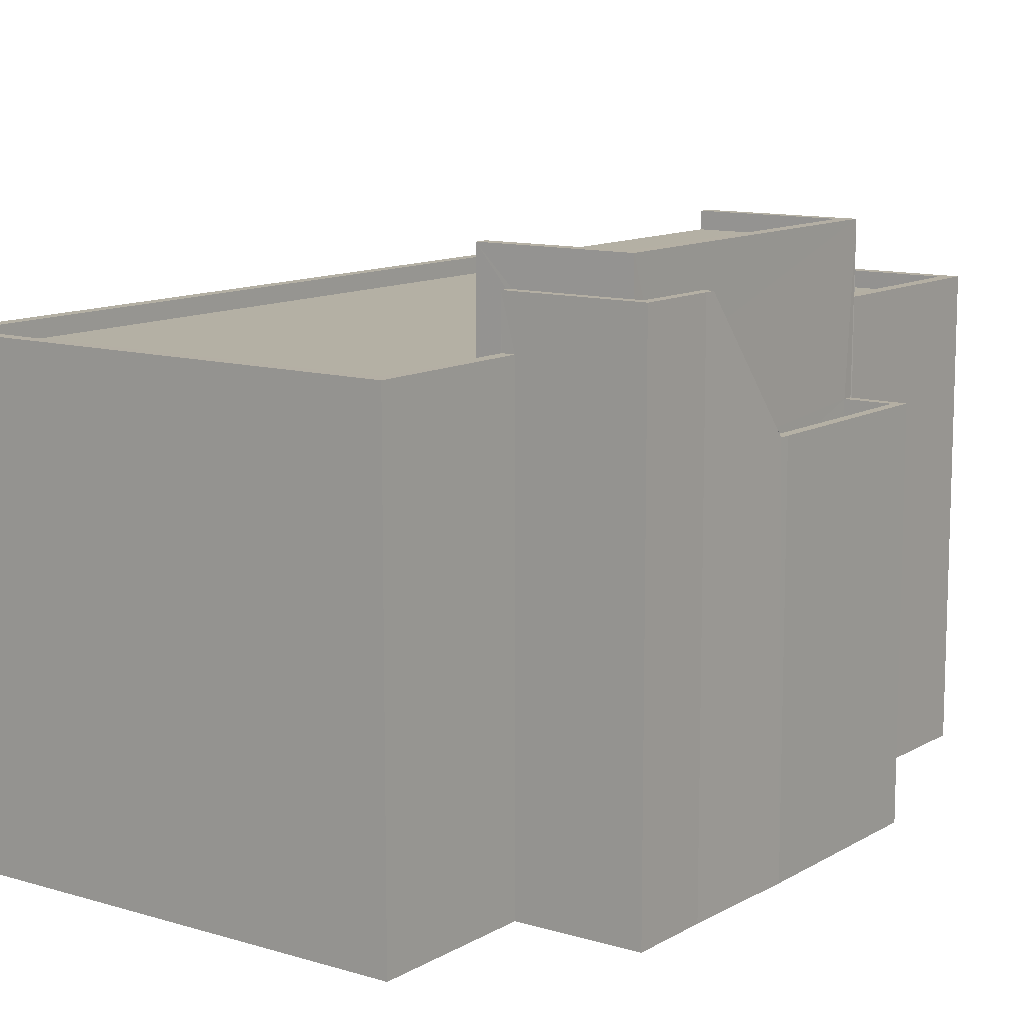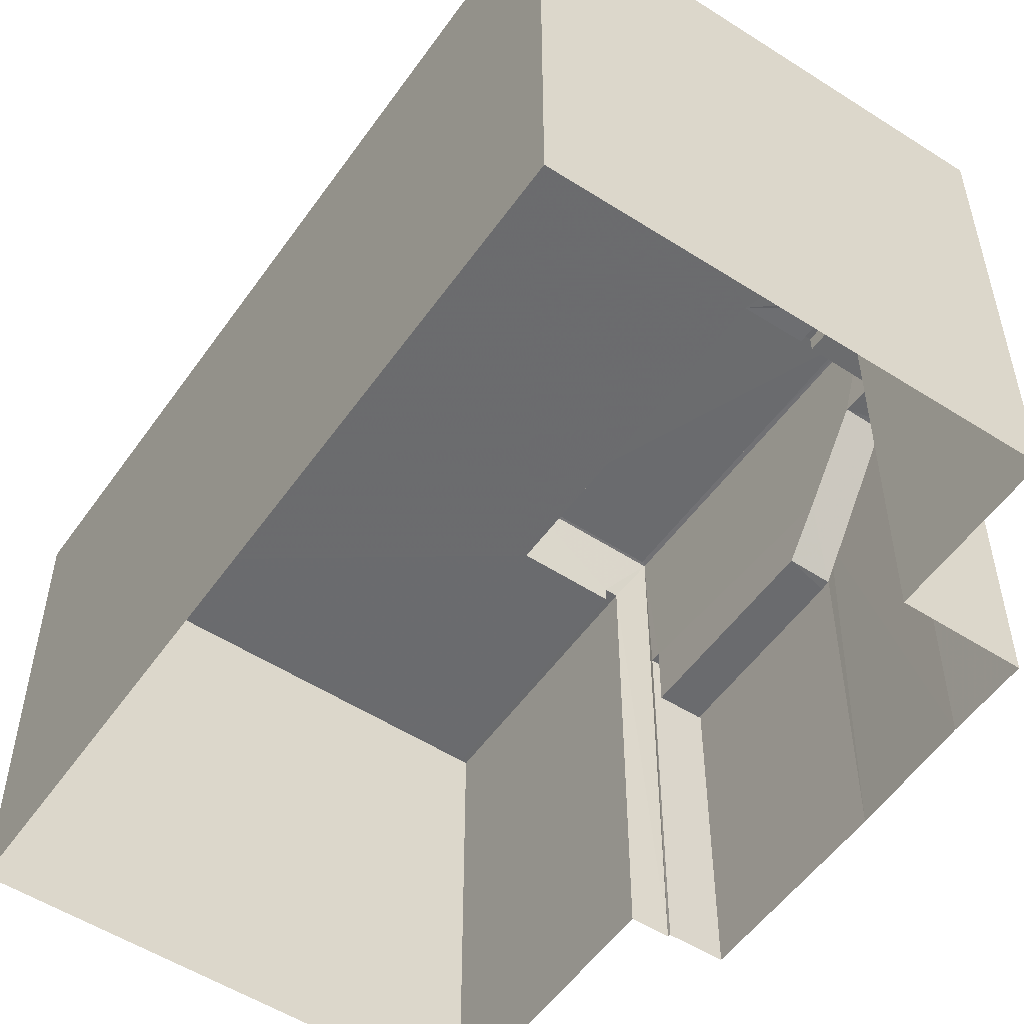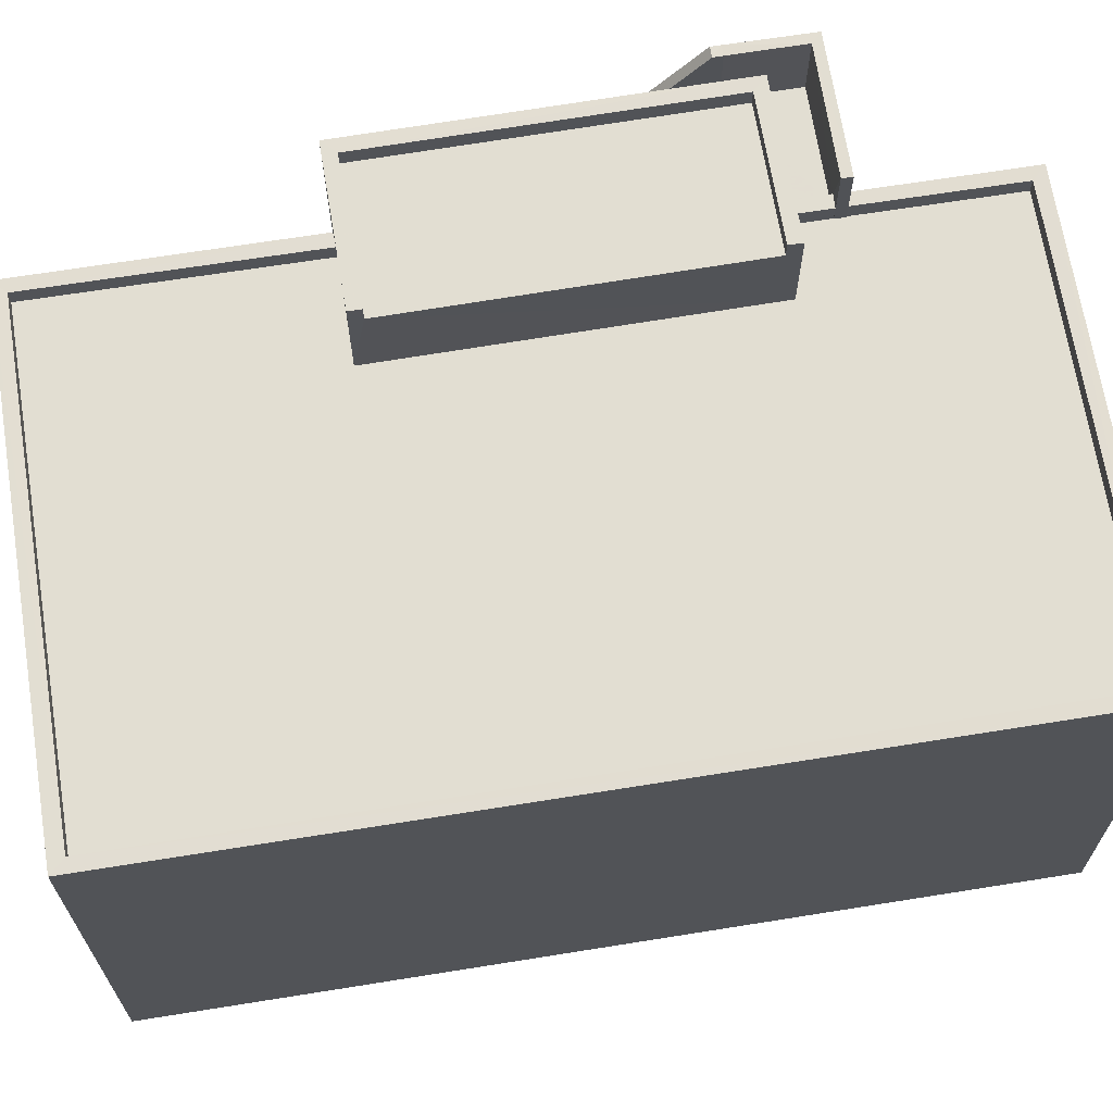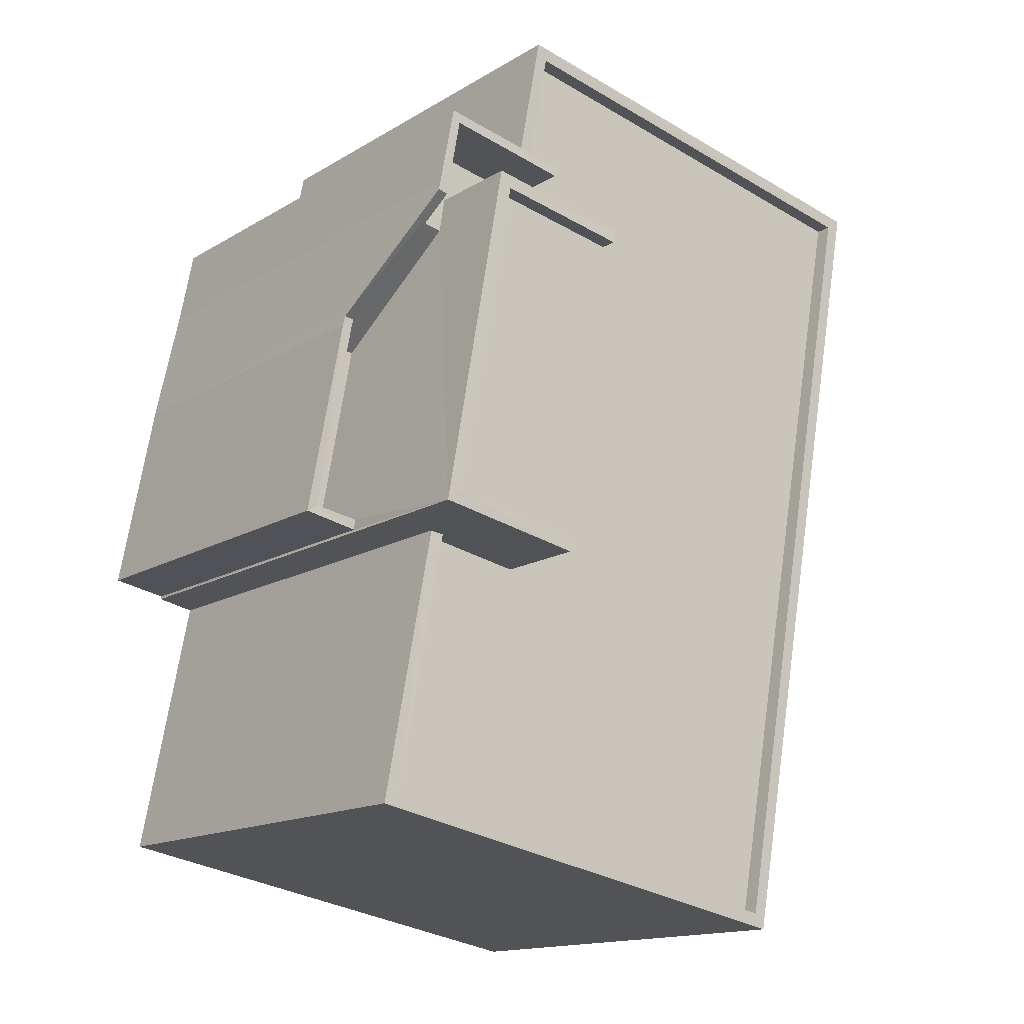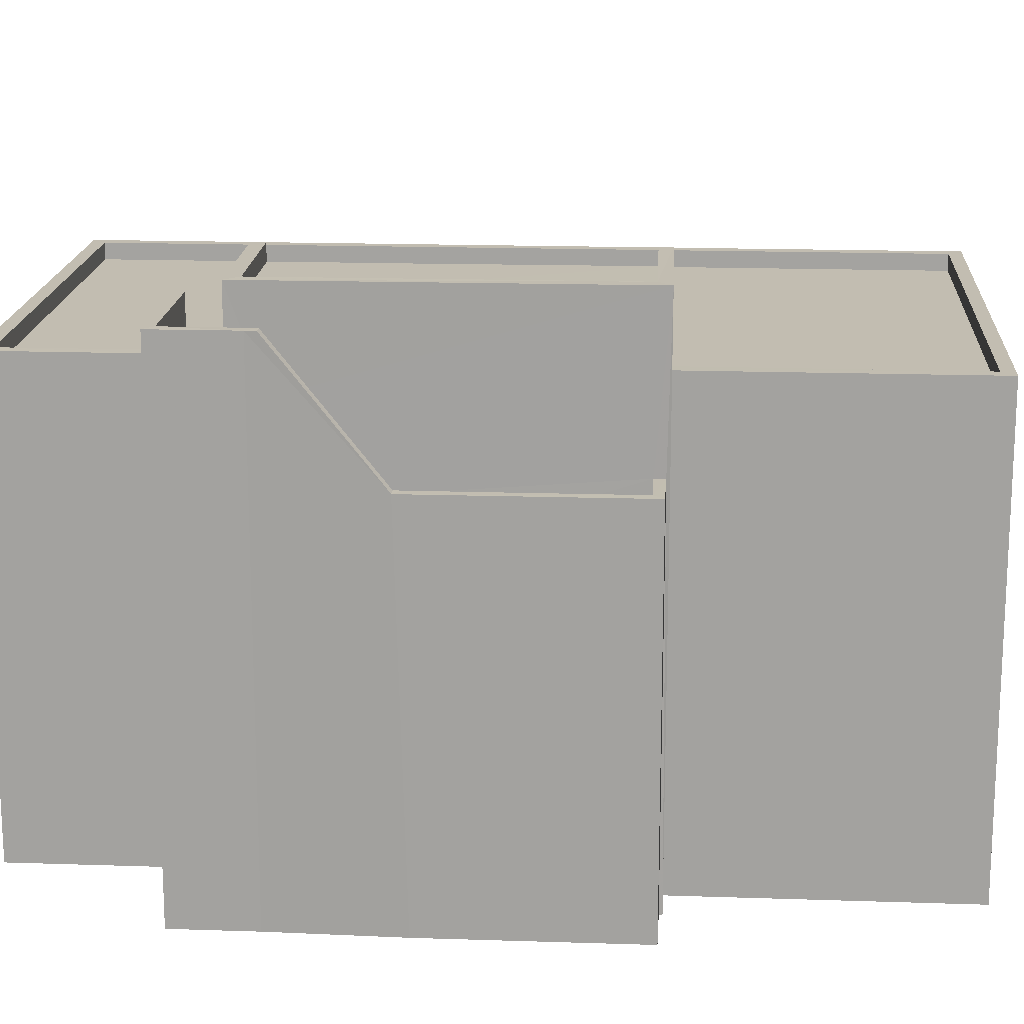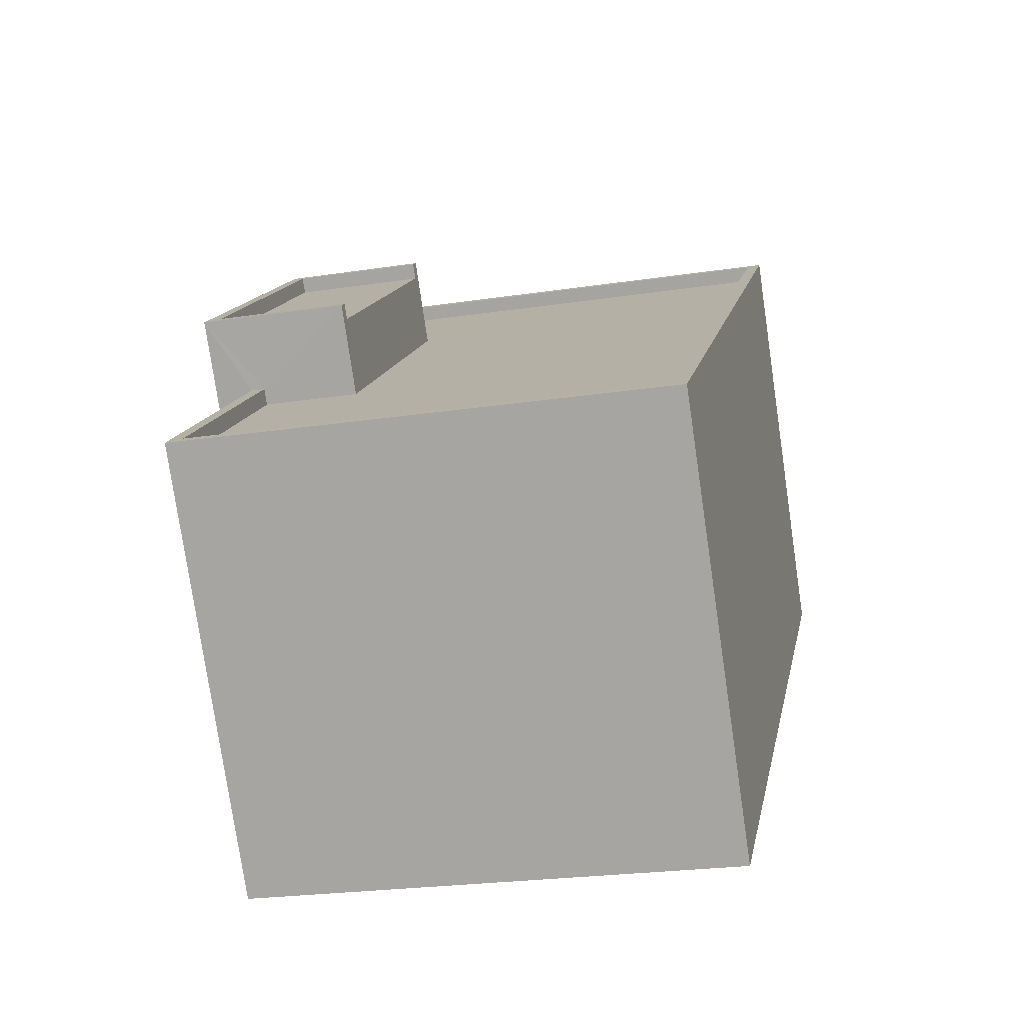
<metadata>
{"format":"obj","ext":"obj","renderer":"f3d","projection":"perspective","resolution":1024,"background":"white","views":[{"elev":11.4,"azim":-154.6,"up":"+Z"},{"elev":-53.5,"azim":134.9,"up":"+Z"},{"elev":67.9,"azim":70.2,"up":"+Z"},{"elev":-15.0,"azim":-38.4,"up":"+Y"},{"elev":17.0,"azim":-96.9,"up":"+Z"},{"elev":-77.9,"azim":8.3,"up":"+Y"}]}
</metadata>
<code>
v -8.81e+04 -9.907e+04 9.395
v -8.81e+04 -9.906e+04 9.396
v -8.81e+04 -9.907e+04 9.395
v -8.811e+04 -9.907e+04 9.395
v -8.81e+04 -9.906e+04 9.395
v -8.81e+04 -9.906e+04 9.395
v -8.811e+04 -9.907e+04 9.395
v -8.811e+04 -9.906e+04 9.395
v -8.811e+04 -9.907e+04 9.395
v -8.811e+04 -9.906e+04 9.395
v -8.81e+04 -9.906e+04 9.395
v -8.811e+04 -9.907e+04 9.395
v -8.811e+04 -9.907e+04 14.11
v -8.811e+04 -9.907e+04 14.11
v -8.811e+04 -9.906e+04 14.11
v -8.81e+04 -9.906e+04 14.11
v -8.811e+04 -9.906e+04 14.11
v -8.811e+04 -9.906e+04 15.11
v -8.811e+04 -9.906e+04 15.11
v -8.811e+04 -9.906e+04 15.11
v -8.811e+04 -9.907e+04 15.11
v -8.811e+04 -9.907e+04 15.11
v -8.811e+04 -9.907e+04 15.11
v -8.811e+04 -9.906e+04 15.11
v -8.811e+04 -9.907e+04 15.11
v -8.81e+04 -9.906e+04 14.82
v -8.811e+04 -9.906e+04 16.03
v -8.81e+04 -9.906e+04 16.03
v -8.81e+04 -9.906e+04 16.03
v -8.81e+04 -9.906e+04 16.03
v -8.81e+04 -9.906e+04 16.03
v -8.81e+04 -9.906e+04 16.03
v -8.81e+04 -9.906e+04 16.03
v -8.811e+04 -9.906e+04 17.03
v -8.811e+04 -9.906e+04 17.03
v -8.81e+04 -9.906e+04 17.03
v -8.81e+04 -9.906e+04 17.03
v -8.81e+04 -9.906e+04 17.03
v -8.81e+04 -9.906e+04 17.03
v -8.811e+04 -9.906e+04 17.03
v -8.81e+04 -9.906e+04 17.03
v -8.81e+04 -9.906e+04 17.22
v -8.81e+04 -9.907e+04 17.22
v -8.81e+04 -9.906e+04 17.22
v -8.811e+04 -9.907e+04 17.22
v -8.81e+04 -9.907e+04 17.47
v -8.81e+04 -9.907e+04 17.47
v -8.811e+04 -9.907e+04 17.47
v -8.811e+04 -9.907e+04 17.47
v -8.81e+04 -9.906e+04 17.47
v -8.81e+04 -9.906e+04 17.47
v -8.81e+04 -9.906e+04 17.47
v -8.81e+04 -9.906e+04 17.47
v -8.811e+04 -9.907e+04 16.05
v -8.81e+04 -9.907e+04 16.05
v -8.81e+04 -9.907e+04 16.05
v -8.81e+04 -9.906e+04 16.05
v -8.81e+04 -9.906e+04 16.05
v -8.81e+04 -9.906e+04 16.05
v -8.81e+04 -9.906e+04 16.05
v -8.81e+04 -9.906e+04 16.05
v -8.81e+04 -9.907e+04 16.05
v -8.81e+04 -9.906e+04 16.05
v -8.81e+04 -9.906e+04 16.05
v -8.81e+04 -9.906e+04 16.05
v -8.81e+04 -9.907e+04 16.3
v -8.811e+04 -9.907e+04 16.3
v -8.811e+04 -9.907e+04 16.3
v -8.81e+04 -9.906e+04 16.3
v -8.81e+04 -9.906e+04 16.3
v -8.81e+04 -9.906e+04 16.3
v -8.81e+04 -9.906e+04 16.3
v -8.81e+04 -9.906e+04 16.3
v -8.81e+04 -9.907e+04 16.3
v -8.81e+04 -9.907e+04 16.3
v -8.81e+04 -9.907e+04 16.3
v -8.81e+04 -9.906e+04 16.3
v -8.81e+04 -9.906e+04 16.3
v -8.81e+04 -9.906e+04 16.3
v -8.81e+04 -9.906e+04 16.3
v -8.81e+04 -9.906e+04 16.3
f 1 2 3
f 3 4 1
f 5 6 2
f 7 8 9
f 10 11 5
f 12 9 1
f 8 10 5
f 1 5 2
f 9 8 1
f 1 8 5
f 13 14 15
f 15 16 17
f 15 14 16
f 18 19 20
f 21 22 23
f 24 19 18
f 22 19 24
f 22 25 23
f 22 24 25
f 26 17 16
f 26 27 17
f 26 28 27
f 29 30 31
f 32 29 31
f 28 29 33
f 27 28 33
f 32 33 29
f 18 34 35
f 20 34 18
f 36 37 38
f 39 37 36
f 34 40 35
f 41 40 34
f 37 40 41
f 39 40 37
f 42 43 44
f 42 45 43
f 46 47 48
f 49 46 48
f 50 51 52
f 49 48 53
f 52 51 53
f 48 52 53
f 54 55 56
f 57 58 59
f 60 61 58
f 62 55 54
f 61 55 62
f 63 64 65
f 60 57 64
f 60 64 63
f 61 60 55
f 60 58 57
f 66 67 68
f 69 70 71
f 72 71 73
f 67 74 75
f 76 66 68
f 72 75 74
f 69 77 70
f 70 73 71
f 75 72 73
f 67 75 68
f 78 79 80
f 81 78 80
f 22 13 15
f 19 22 15
f 14 13 22
f 21 14 22
f 23 25 7
f 9 23 7
f 7 24 8
f 7 25 24
f 18 10 8
f 8 24 18
f 18 40 10
f 35 40 18
f 11 40 39
f 11 10 40
f 57 59 77
f 36 57 77
f 69 5 11
f 36 69 39
f 69 11 39
f 36 77 69
f 64 57 36
f 38 64 36
f 19 15 17
f 20 19 17
f 20 17 27
f 34 20 27
f 37 41 33
f 32 37 33
f 65 64 81
f 31 78 32
f 64 38 81
f 32 78 37
f 78 38 37
f 81 38 78
f 41 27 33
f 41 34 27
f 29 28 53
f 23 9 12
f 16 14 21
f 26 16 21
f 53 28 49
f 23 12 49
f 28 26 49
f 21 23 49
f 26 21 49
f 55 46 76
f 46 49 76
f 55 76 56
f 66 12 1
f 66 49 12
f 76 49 66
f 60 51 44
f 60 43 55
f 43 46 55
f 43 47 46
f 51 50 44
f 60 44 43
f 60 63 80
f 51 60 80
f 30 29 79
f 51 79 53
f 79 29 53
f 51 80 79
f 50 42 44
f 50 52 42
f 48 43 45
f 48 47 43
f 52 45 42
f 52 48 45
f 1 4 67
f 66 1 67
f 74 3 2
f 72 74 2
f 67 4 3
f 74 67 3
f 69 71 6
f 5 69 6
f 71 2 6
f 71 72 2
f 31 30 79
f 78 31 79
f 70 58 61
f 73 70 61
f 75 61 62
f 75 73 61
f 68 62 54
f 68 75 62
f 56 68 54
f 56 76 68
f 59 58 70
f 77 59 70
f 81 80 63
f 65 81 63

</code>
